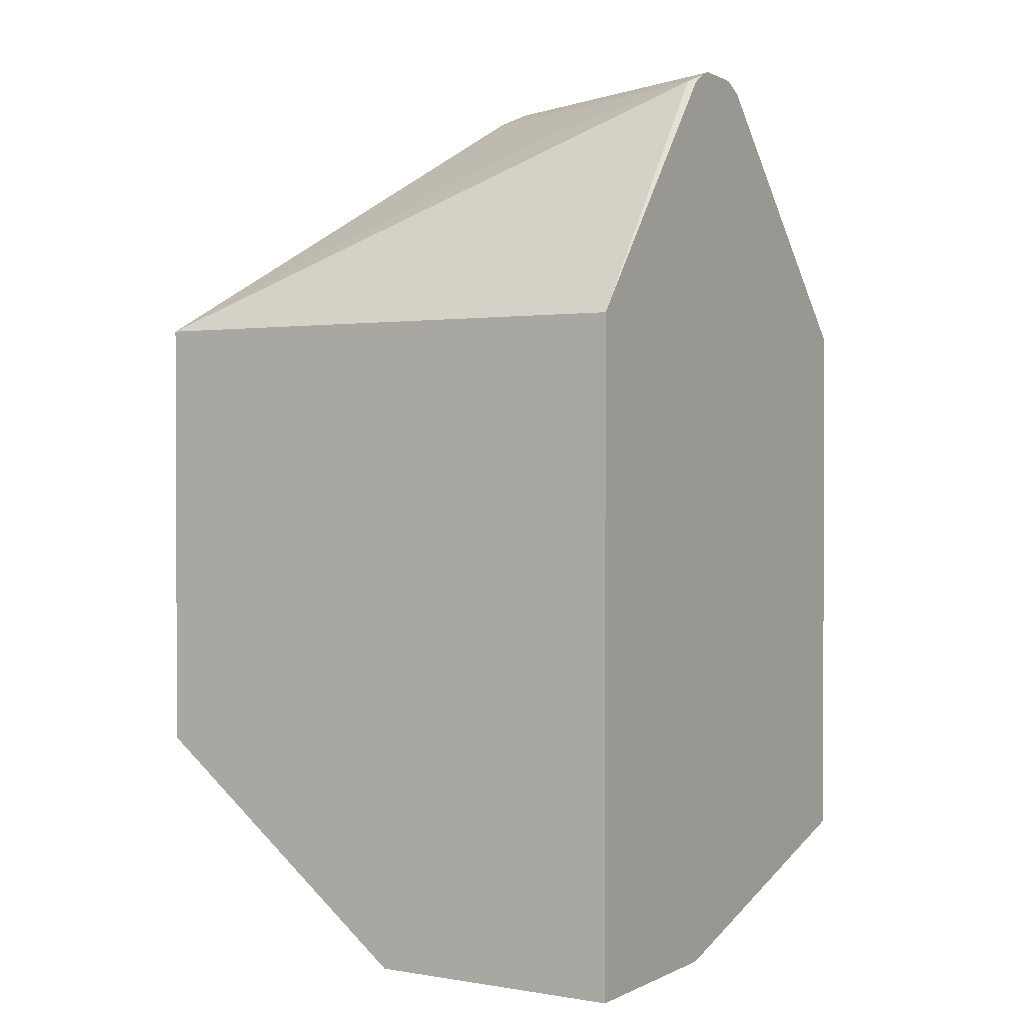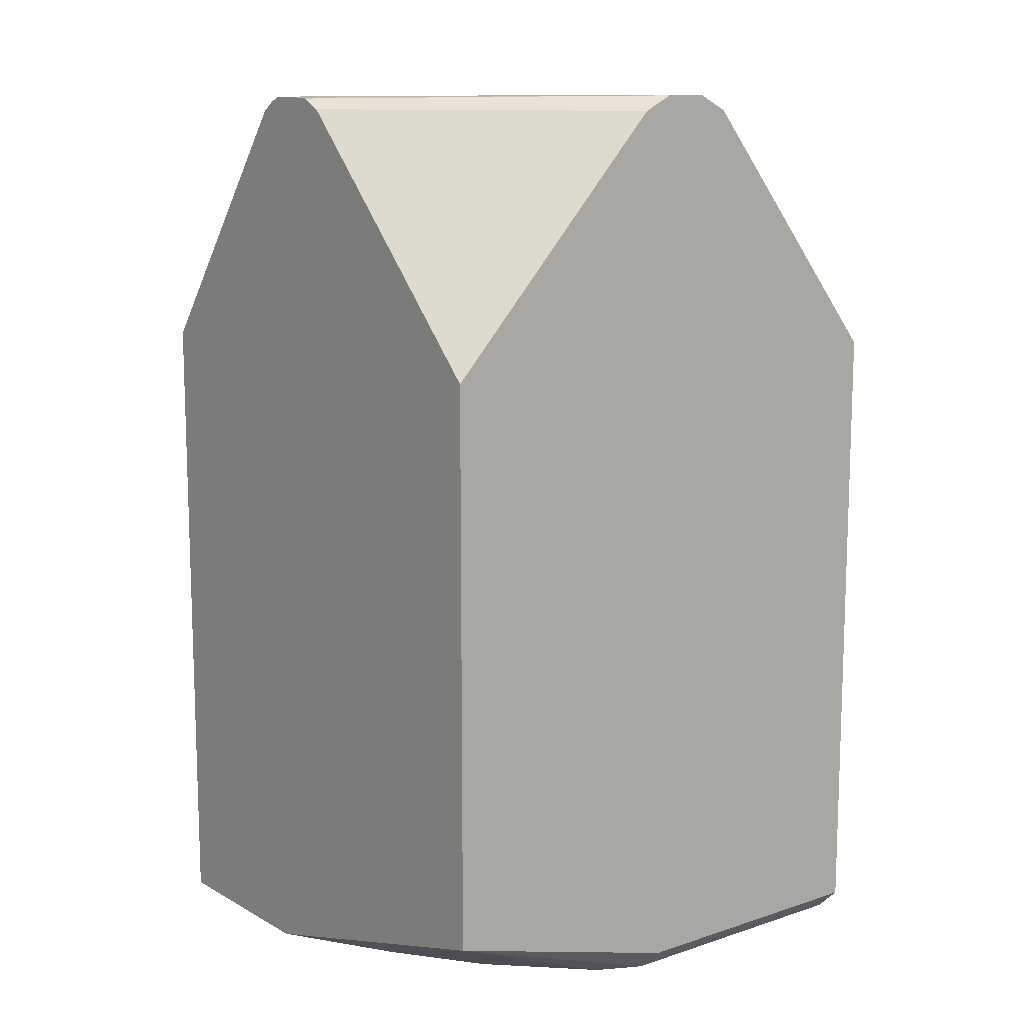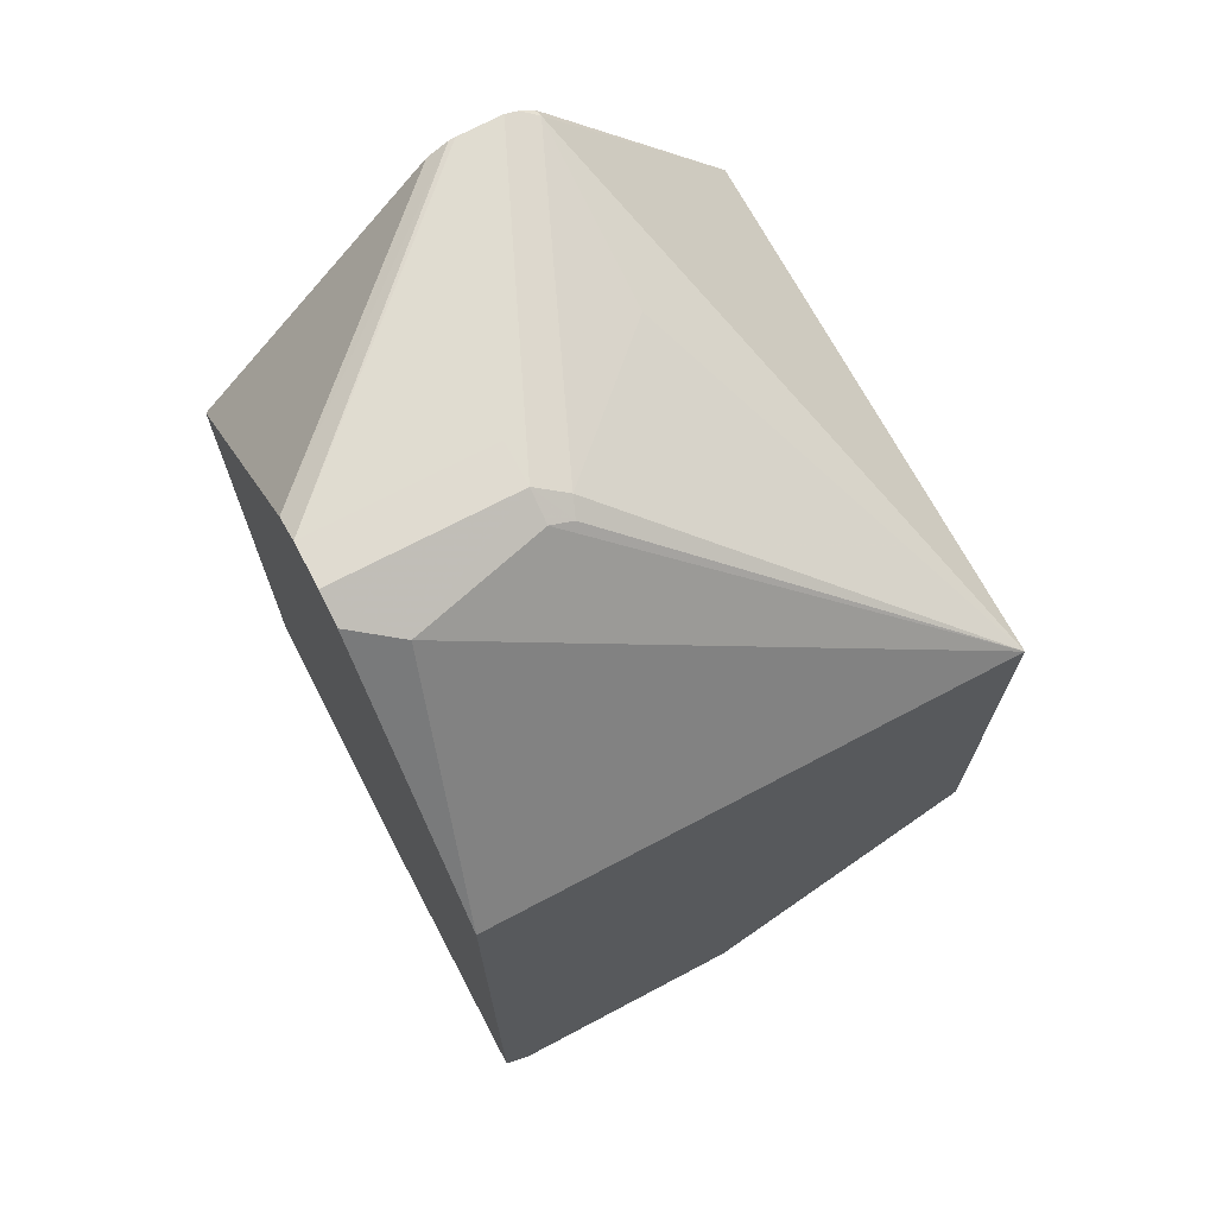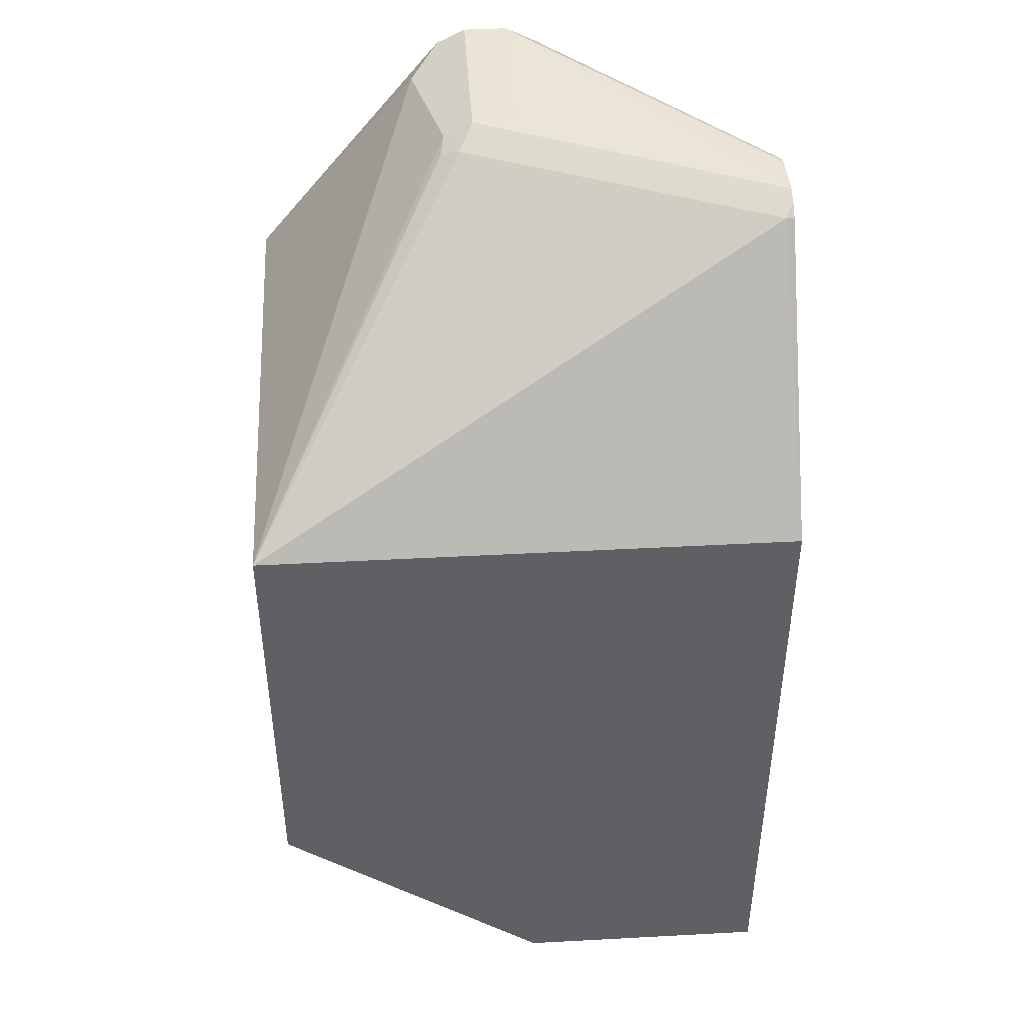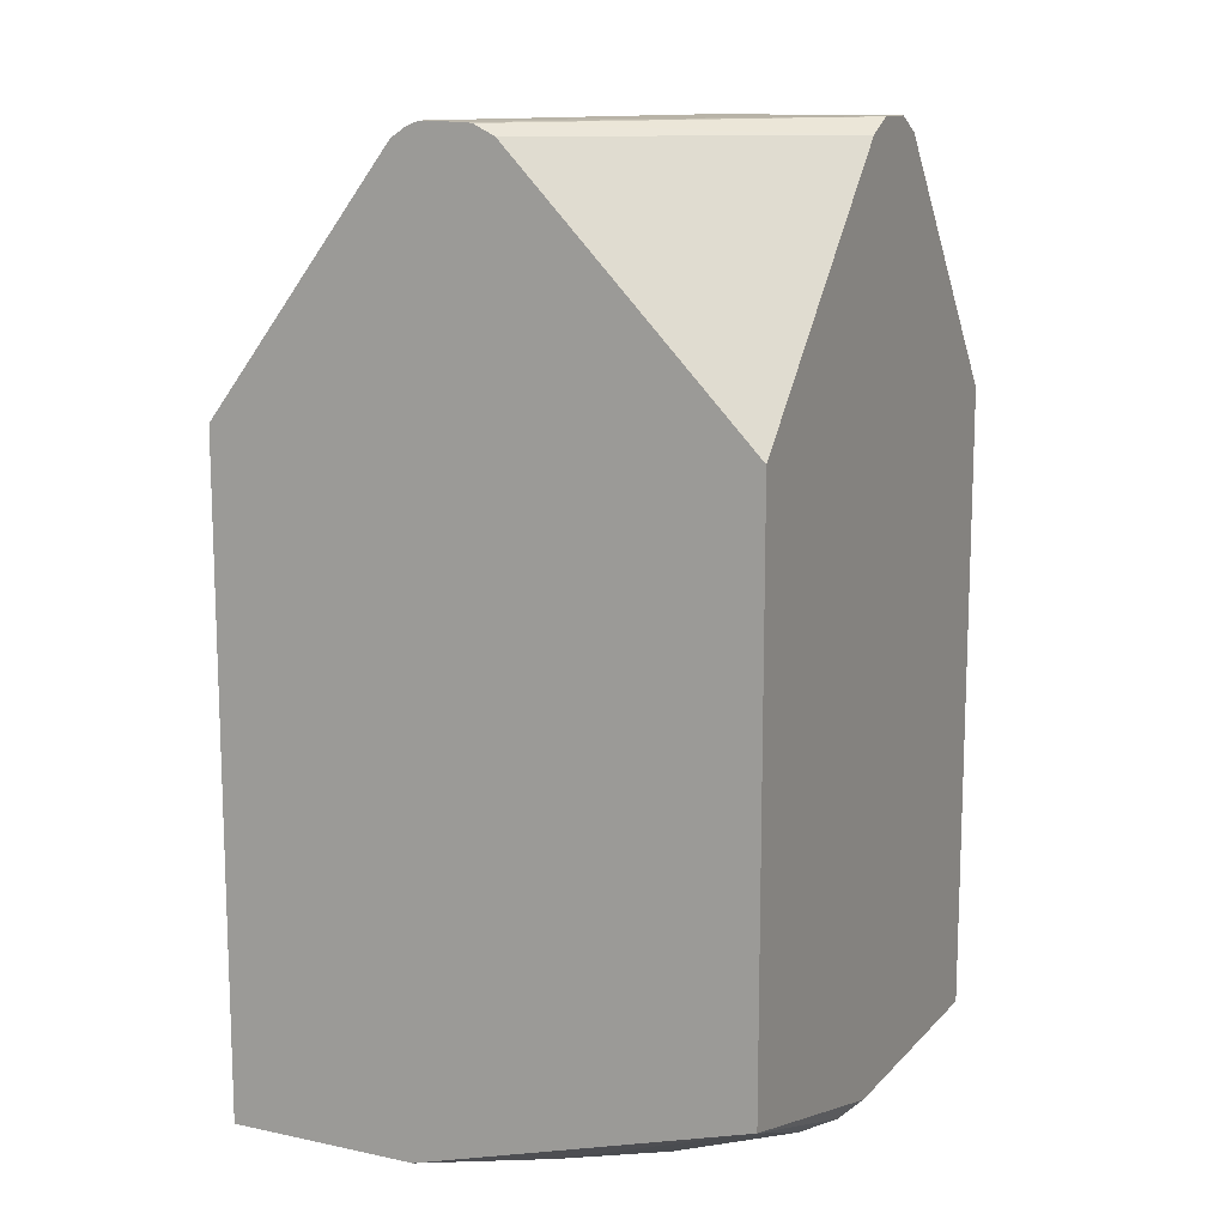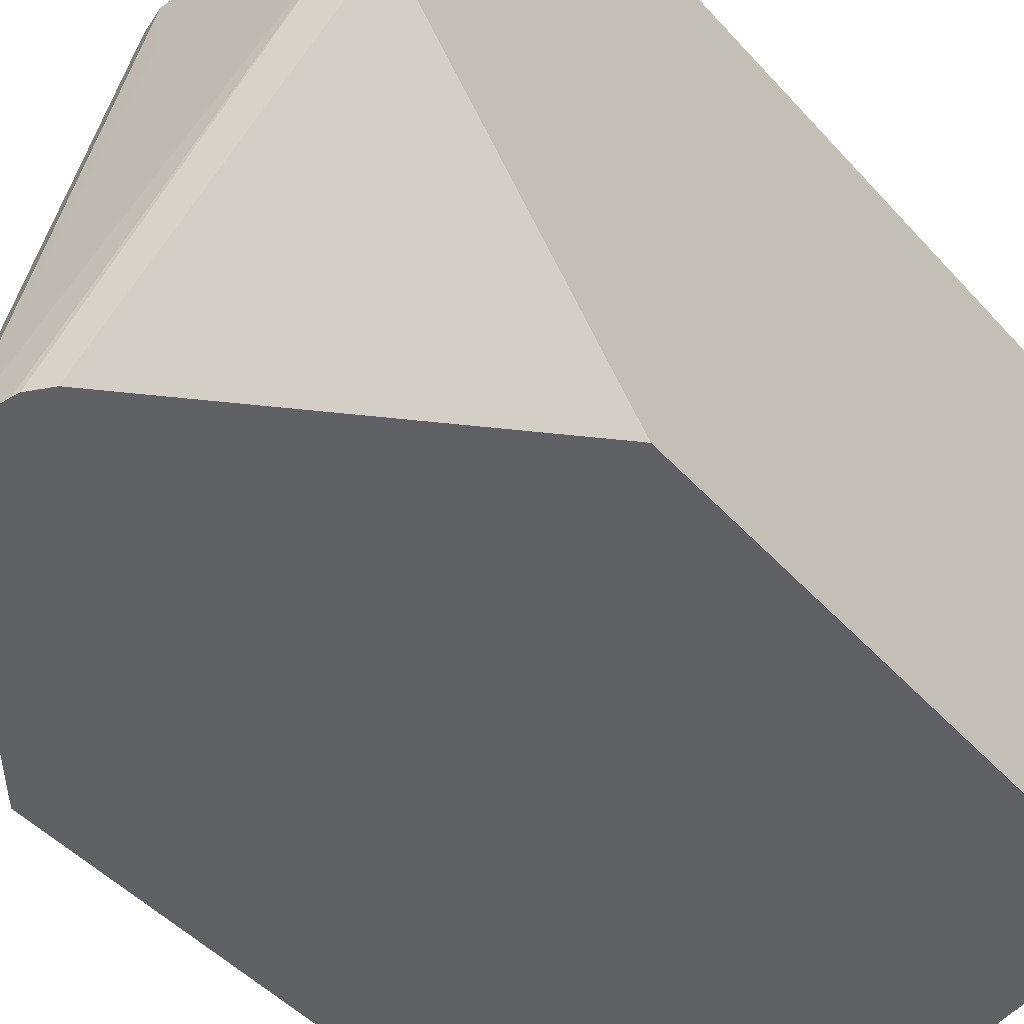
<metadata>
{"format":"obj","ext":"obj","renderer":"f3d","projection":"perspective","resolution":1024,"background":"white","views":[{"elev":1.3,"azim":121.6,"up":"+Y"},{"elev":11.7,"azim":-127.9,"up":"+Y"},{"elev":69.9,"azim":-27.9,"up":"+Y"},{"elev":43.9,"azim":86.4,"up":"+Y"},{"elev":12.6,"azim":-154.0,"up":"+Y"},{"elev":-45.4,"azim":-141.2,"up":"+Z"}]}
</metadata>
<code>
v -0.2142 -0.07455 0.4151
v -0.1118 -0.07455 0.4151
v -0.2245 -0.0647 0.4151
v -0.2142 -0.07455 0.2981
v -0.000865 -0.07455 0.2981
v -0.000865 0.01767 0.4151
v -0.2245 -0.0647 0.299
v -0.2245 0.2049 0.4151
v -0.2049 -0.07455 0.2796
v -0.2245 -0.03372 0.189
v -0.000865 -0.07455 0.189
v -0.000865 0.2049 0.4151
v -0.2049 0.3042 0.3415
v -0.2245 0.3105 0.3291
v -0.2049 -0.07455 0.2795
v -0.08262 -0.07455 0.189
v -0.1304 -0.07455 0.2166
v -0.1676 -0.07455 0.2422
v -0.2245 0.2051 0.189
v -0.000865 0.2049 0.189
v -0.08074 0.3105 0.1925
v -0.08074 0.2918 0.267
v -0.1366 0.3105 0.3229
v -0.1397 0.3073 0.3307
v -0.149 0.3105 0.3291
v -0.149 0.3167 0.3167
v -0.2245 0.3167 0.3167
v -0.2245 0.3105 0.2857
v -0.1233 0.3109 0.189
v -0.08144 0.3098 0.189
v -0.08768 0.3139 0.189
v -0.09315 0.3161 0.189
v -0.149 0.3167 0.2981
v -0.2245 0.3167 0.2981
v -0.1145 0.3153 0.189
v -0.1118 0.3157 0.189
f 12 24 25
f 12 25 13
f 10 32 31
f 12 23 24
f 13 26 27
f 13 25 26
f 12 22 23
f 10 31 30
f 12 20 21
f 10 11 16
f 10 20 11
f 10 30 20
f 13 27 14
f 12 21 22
f 19 28 29
f 32 36 34
f 21 30 31
f 10 36 32
f 34 36 35
f 32 34 33
f 28 35 29
f 28 34 35
f 26 34 27
f 20 30 21
f 26 33 34
f 26 31 32
f 24 26 25
f 23 26 24
f 21 23 22
f 21 26 23
f 21 31 26
f 26 32 33
f 10 35 36
f 10 29 35
f 1 12 8
f 1 2 6
f 1 6 12
f 1 8 3
f 1 3 7
f 1 7 4
f 1 4 9
f 1 9 15
f 1 15 18
f 1 18 17
f 1 16 11
f 1 11 5
f 1 5 2
f 2 5 6
f 3 8 14
f 3 14 27
f 1 17 16
f 3 34 28
f 10 18 15
f 10 17 18
f 3 27 34
f 10 16 17
f 9 10 15
f 8 13 14
f 8 12 13
f 5 12 6
f 10 19 29
f 5 11 20
f 4 10 9
f 4 7 10
f 3 10 7
f 3 19 10
f 3 28 19
f 5 20 12

</code>
